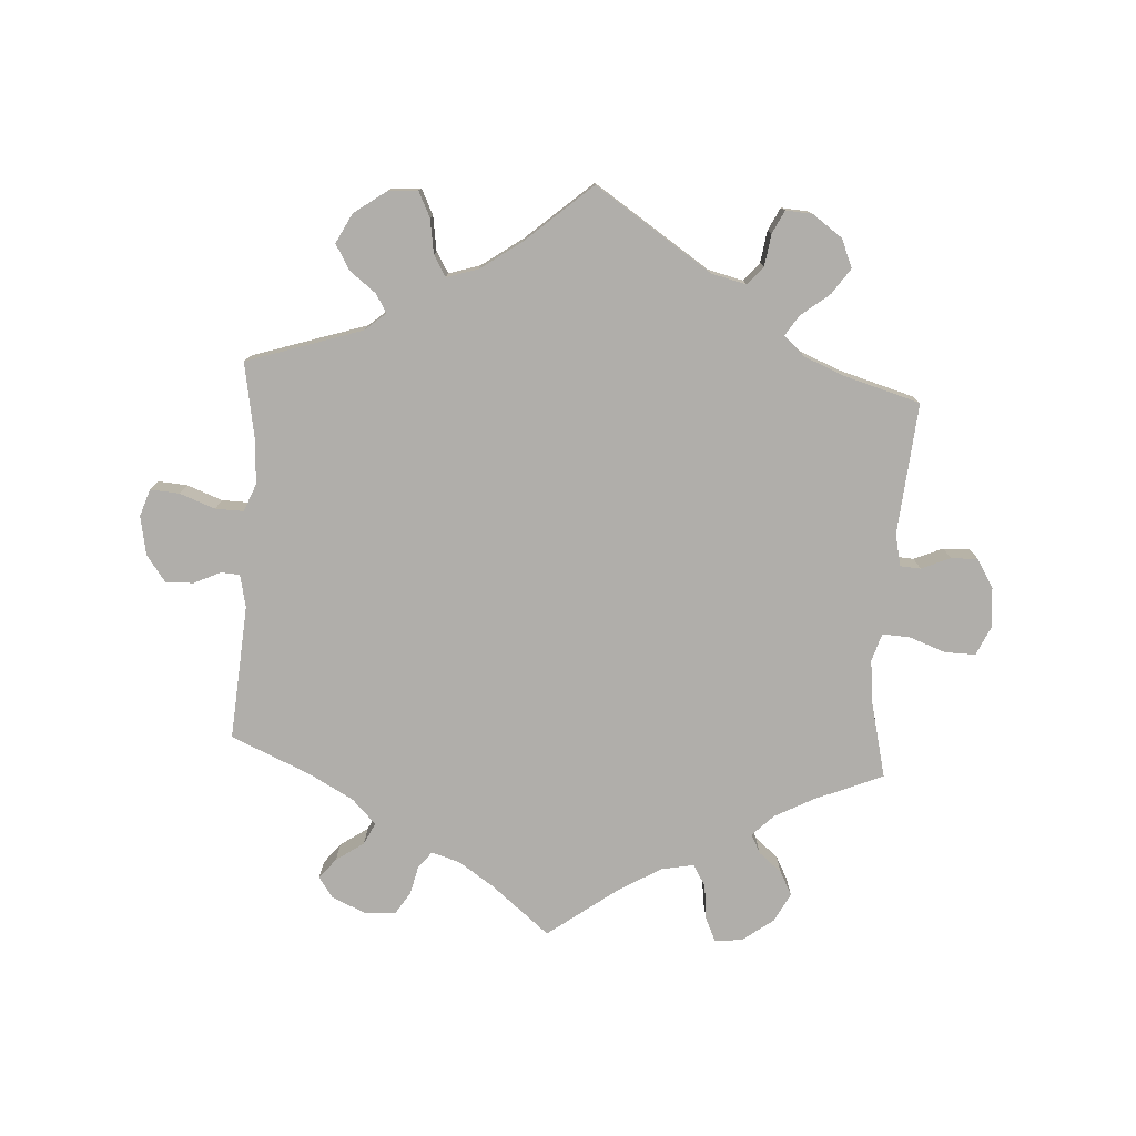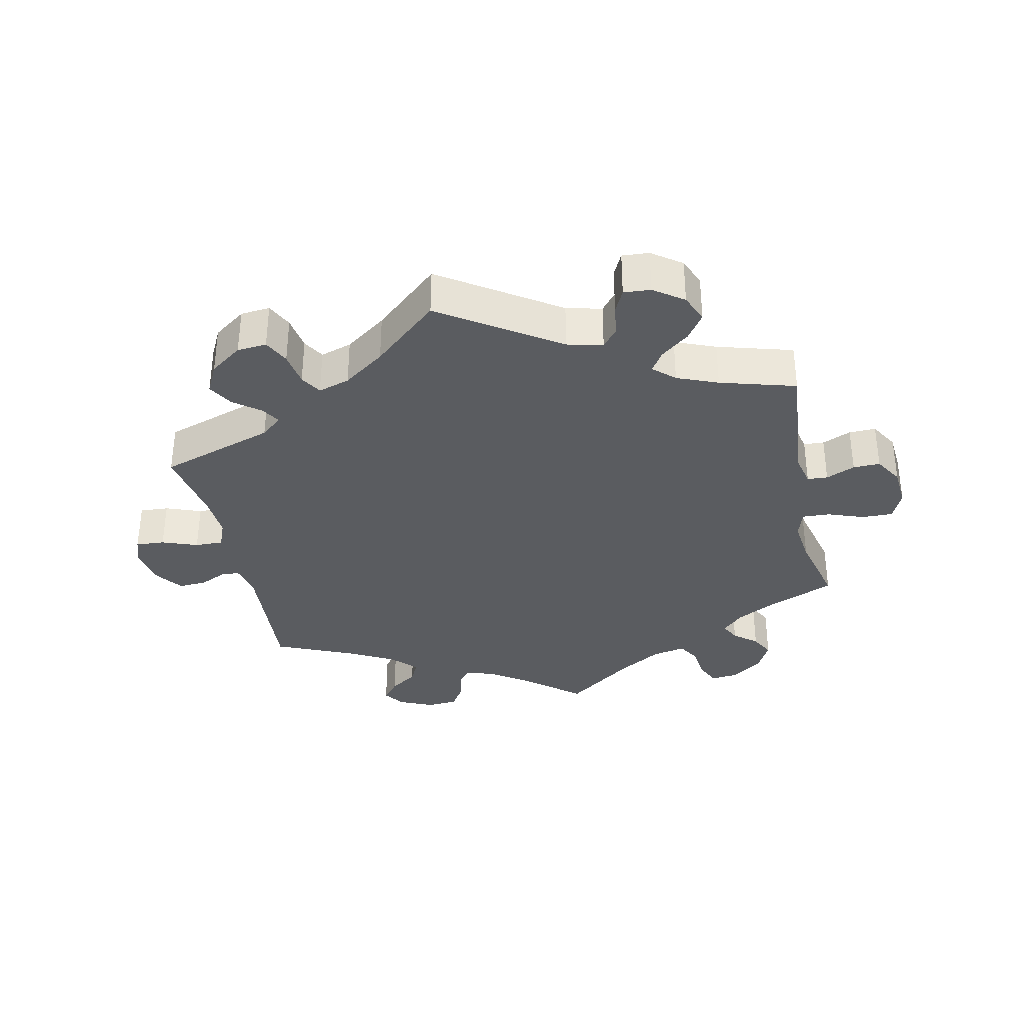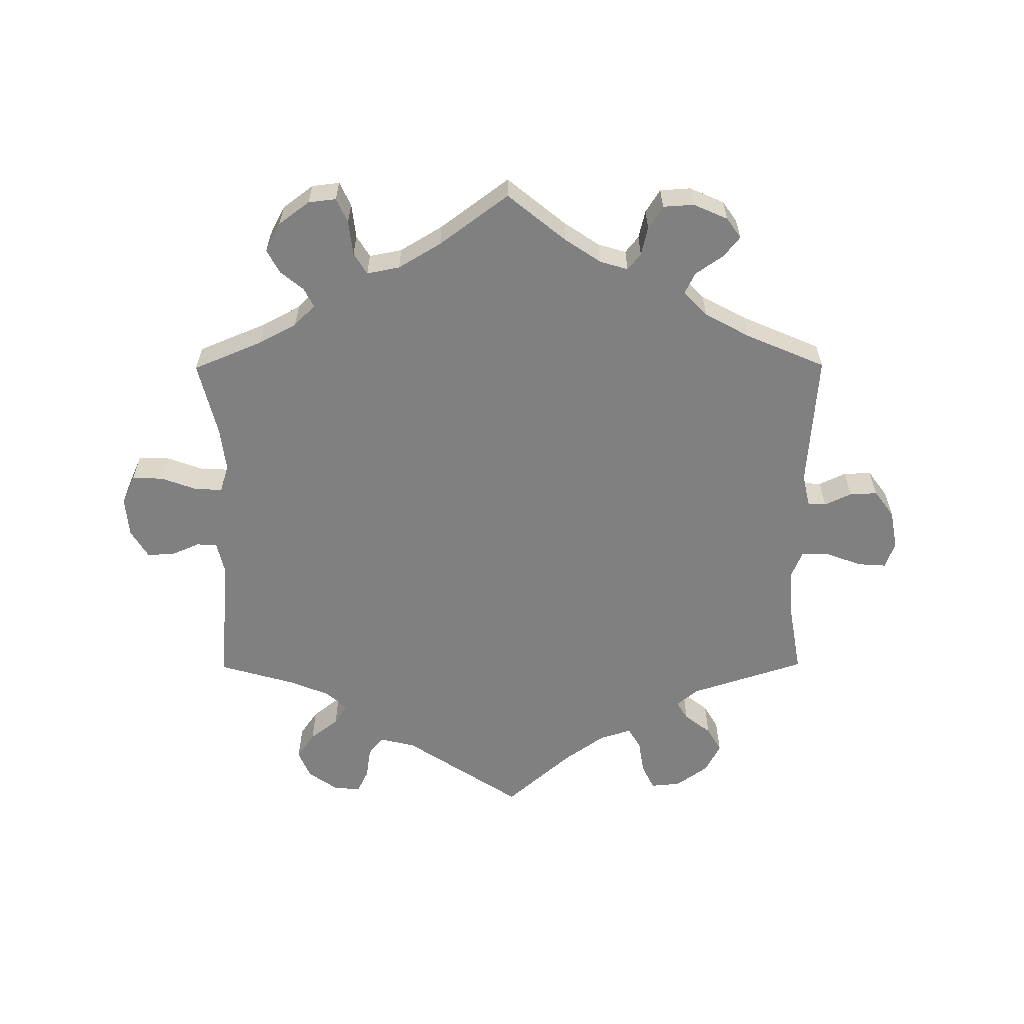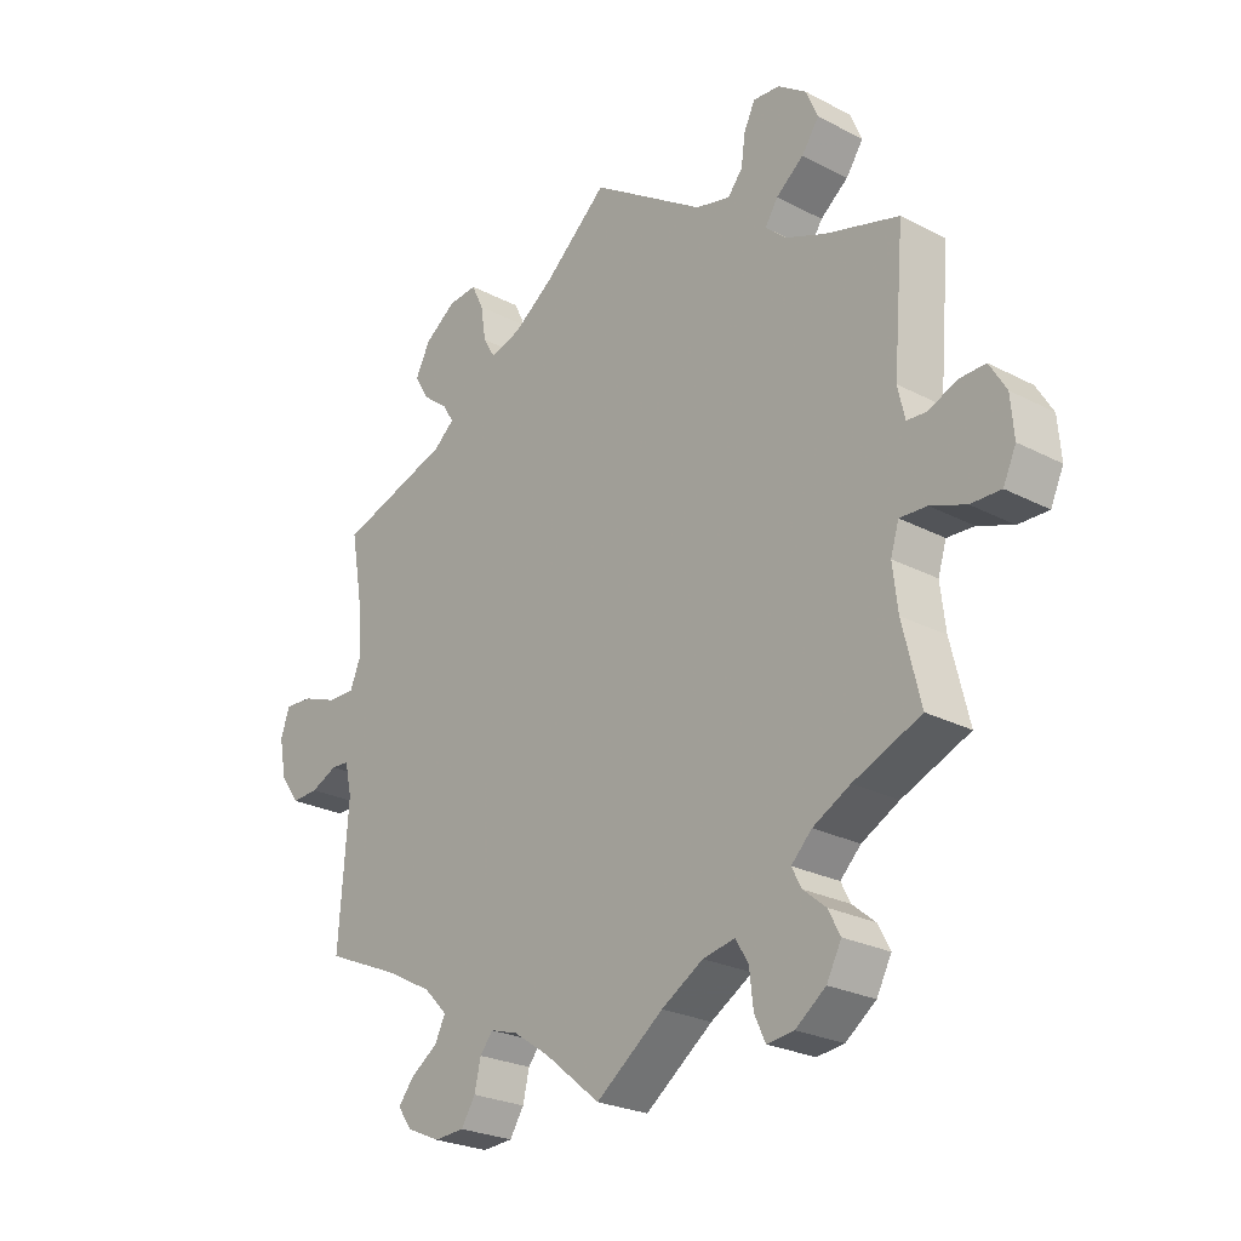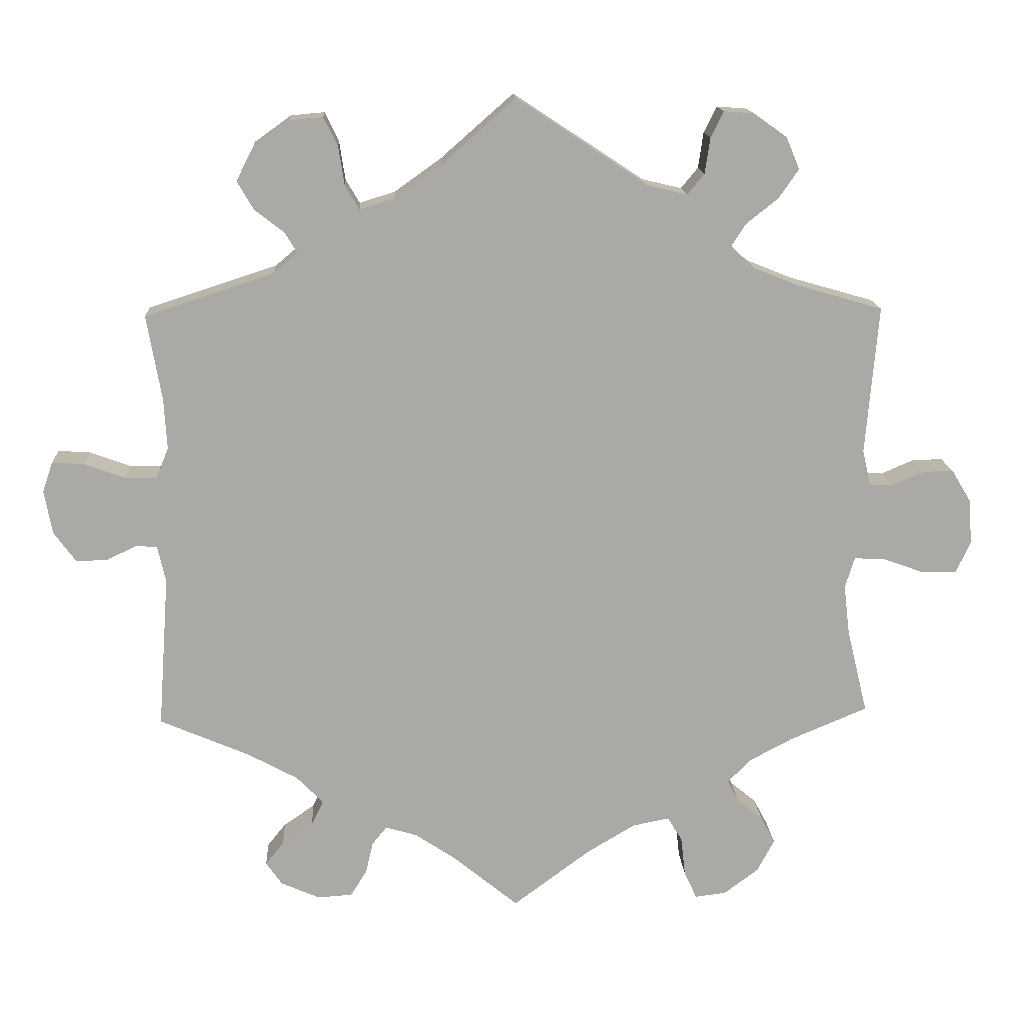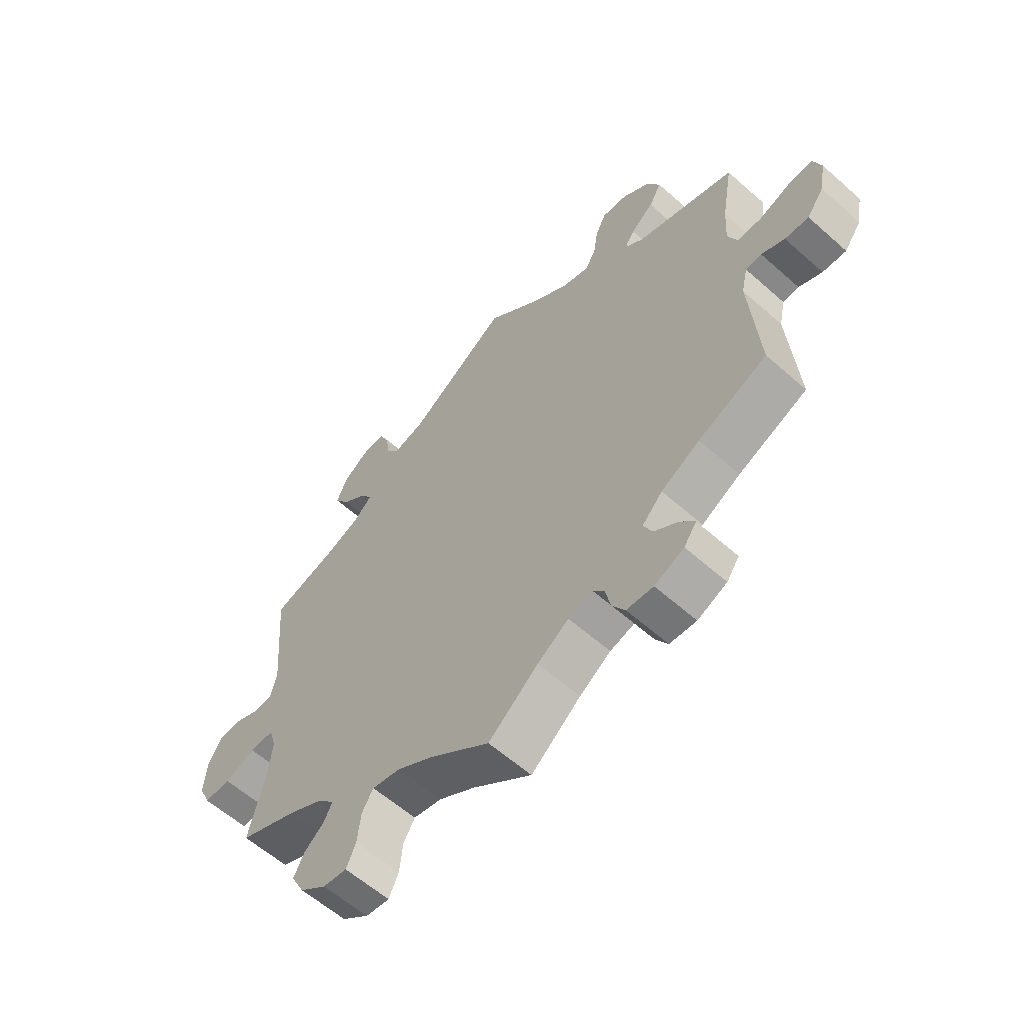
<metadata>
{"format":"obj","ext":"obj","renderer":"f3d","projection":"perspective","resolution":1024,"background":"white","views":[{"elev":-77.7,"azim":-3.6,"up":"+Y"},{"elev":-34.4,"azim":12.1,"up":"+Y"},{"elev":-60.0,"azim":-179.7,"up":"+Y"},{"elev":-24.9,"azim":49.6,"up":"+Z"},{"elev":14.7,"azim":-3.1,"up":"+Z"},{"elev":-59.5,"azim":-132.3,"up":"+Z"}]}
</metadata>
<code>
v -0.088 0.07 -0.506
v -0.143 0.07 -0.469
v -0.186 0.07 -0.456
v -0.206 0.07 -0.481
v -0.216 0.07 -0.524
v -0.238 0.07 -0.559
v -0.285 0.07 -0.562
v -0.337 0.07 -0.539
v -0.359 0.07 -0.508
v -0.334 0.07 -0.477
v -0.292 0.07 -0.448
v -0.276 0.07 -0.415
v -0.312 0.07 -0.378
v -0.38 0.07 -0.341
v -0.501 0.07 -0.289
v -0.486 0.07 -0.083
v -0.497 0.07 -0.034
v -0.525 0.07 -0.032
v -0.566 0.07 -0.051
v -0.608 0.07 -0.053
v -0.638 0.07 -0.012
v -0.649 0.07 0.047
v -0.635 0.07 0.088
v -0.591 0.07 0.085
v -0.537 0.07 0.065
v -0.494 0.07 0.064
v -0.477 0.07 0.106
v -0.481 0.07 0.174
v -0.501 0.07 0.289
v -0.326 0.07 0.346
v -0.294 0.07 0.373
v -0.311 0.07 0.401
v -0.351 0.07 0.432
v -0.373 0.07 0.47
v -0.35 0.07 0.515
v -0.301 0.07 0.55
v -0.256 0.07 0.554
v -0.237 0.07 0.515
v -0.229 0.07 0.463
v -0.21 0.07 0.431
v -0.162 0.07 0.446
v -0.099 0.07 0.491
v 0 0.07 0.578
v 0.177 0.07 0.461
v 0.231 0.07 0.448
v 0.254 0.07 0.476
v 0.261 0.07 0.524
v 0.278 0.07 0.559
v 0.319 0.07 0.556
v 0.364 0.07 0.524
v 0.382 0.07 0.481
v 0.355 0.07 0.442
v 0.312 0.07 0.408
v 0.292 0.07 0.377
v 0.324 0.07 0.348
v 0.386 0.07 0.323
v 0.501 0.07 0.29
v 0.484 0.07 0.09
v 0.495 0.07 0.042
v 0.526 0.07 0.04
v 0.57 0.07 0.059
v 0.611 0.07 0.06
v 0.637 0.07 0.017
v 0.642 0.07 -0.044
v 0.622 0.07 -0.088
v 0.575 0.07 -0.087
v 0.52 0.07 -0.067
v 0.478 0.07 -0.065
v 0.465 0.07 -0.107
v 0.473 0.07 -0.174
v 0.501 0.07 -0.289
v 0.396 0.07 -0.333
v 0.338 0.07 -0.364
v 0.306 0.07 -0.396
v 0.321 0.07 -0.425
v 0.356 0.07 -0.454
v 0.375 0.07 -0.49
v 0.352 0.07 -0.534
v 0.305 0.07 -0.569
v 0.263 0.07 -0.574
v 0.246 0.07 -0.537
v 0.24 0.07 -0.484
v 0.22 0.07 -0.451
v 0.17 0.07 -0.461
v 0.105 0.07 -0.5
v 0 0.07 -0.578
v -0.088 0 -0.506
v -0.143 0 -0.469
v -0.186 0 -0.456
v -0.206 0 -0.481
v -0.216 0 -0.524
v -0.238 0 -0.559
v -0.285 0 -0.562
v -0.337 0 -0.539
v -0.359 0 -0.508
v -0.334 0 -0.477
v -0.292 0 -0.448
v -0.276 0 -0.415
v -0.312 0 -0.378
v -0.38 0 -0.341
v -0.501 0 -0.289
v -0.486 0 -0.083
v -0.497 0 -0.034
v -0.525 0 -0.032
v -0.566 0 -0.051
v -0.608 0 -0.053
v -0.638 0 -0.012
v -0.649 0 0.047
v -0.635 0 0.088
v -0.591 0 0.085
v -0.537 0 0.065
v -0.494 0 0.064
v -0.477 0 0.106
v -0.481 0 0.174
v -0.501 0 0.289
v -0.326 0 0.346
v -0.294 0 0.373
v -0.311 0 0.401
v -0.351 0 0.432
v -0.373 0 0.47
v -0.35 0 0.515
v -0.301 0 0.55
v -0.256 0 0.554
v -0.237 0 0.515
v -0.229 0 0.463
v -0.21 0 0.431
v -0.162 0 0.446
v -0.099 0 0.491
v 0 0 0.578
v 0.177 0 0.461
v 0.231 0 0.448
v 0.254 0 0.476
v 0.261 0 0.524
v 0.278 0 0.559
v 0.319 0 0.556
v 0.364 0 0.524
v 0.382 0 0.481
v 0.355 0 0.442
v 0.312 0 0.408
v 0.292 0 0.377
v 0.324 0 0.348
v 0.386 0 0.323
v 0.501 0 0.29
v 0.484 0 0.09
v 0.495 0 0.042
v 0.526 0 0.04
v 0.57 0 0.059
v 0.611 0 0.06
v 0.637 0 0.017
v 0.642 0 -0.044
v 0.622 0 -0.088
v 0.575 0 -0.087
v 0.52 0 -0.067
v 0.478 0 -0.065
v 0.465 0 -0.107
v 0.473 0 -0.174
v 0.501 0 -0.289
v 0.396 0 -0.333
v 0.338 0 -0.364
v 0.306 0 -0.396
v 0.321 0 -0.425
v 0.356 0 -0.454
v 0.375 0 -0.49
v 0.352 0 -0.534
v 0.305 0 -0.569
v 0.263 0 -0.574
v 0.246 0 -0.537
v 0.24 0 -0.484
v 0.22 0 -0.451
v 0.17 0 -0.461
v 0.105 0 -0.5
v 0 0 -0.578
f 85 86 1
f 84 85 1 2
f 83 84 2 3
f 79 80 81 82
f 79 82 83
f 78 79 83
f 75 76 77 78
f 74 75 78 83
f 73 74 83 3
f 70 71 72
f 69 70 72 73
f 68 69 73 3
f 64 65 66 67
f 64 67 68
f 63 64 68
f 60 61 62 63
f 59 60 63 68
f 58 59 68 3
f 56 57 58 3
f 50 51 52 53
f 50 53 54
f 49 50 54
f 46 47 48 49
f 46 49 54
f 45 46 54
f 44 45 54
f 42 43 44 54
f 41 42 54 55
f 36 37 38 39
f 36 39 40
f 35 36 40
f 32 33 34 35
f 31 32 35 40
f 30 31 40 41
f 28 29 30
f 27 28 30 41
f 22 23 24 25
f 22 25 26
f 21 22 26
f 18 19 20 21
f 17 18 21 26
f 16 17 26 27
f 14 15 16
f 13 14 16 27
f 8 9 10 11
f 6 7 8 11
f 4 5 6 11
f 4 11 12
f 27 41 55 56
f 12 13 27 56
f 3 4 12 56
f 87 172 171
f 88 87 171 170
f 89 88 170 169
f 168 167 166 165
f 169 168 165
f 169 165 164
f 164 163 162 161
f 169 164 161 160
f 89 169 160 159
f 158 157 156
f 159 158 156 155
f 89 159 155 154
f 153 152 151 150
f 154 153 150
f 154 150 149
f 149 148 147 146
f 154 149 146 145
f 89 154 145 144
f 89 144 143 142
f 139 138 137 136
f 140 139 136
f 140 136 135
f 135 134 133 132
f 140 135 132
f 140 132 131
f 140 131 130
f 140 130 129 128
f 141 140 128 127
f 125 124 123 122
f 126 125 122
f 126 122 121
f 121 120 119 118
f 126 121 118 117
f 127 126 117 116
f 116 115 114
f 127 116 114 113
f 111 110 109 108
f 112 111 108
f 112 108 107
f 107 106 105 104
f 112 107 104 103
f 113 112 103 102
f 102 101 100
f 113 102 100 99
f 97 96 95 94
f 97 94 93 92
f 97 92 91 90
f 98 97 90
f 142 141 127 113
f 142 113 99 98
f 142 98 90 89
f 1 87 88 2
f 2 88 89 3
f 3 89 90 4
f 4 90 91 5
f 5 91 92 6
f 6 92 93 7
f 7 93 94 8
f 8 94 95 9
f 9 95 96 10
f 10 96 97 11
f 11 97 98 12
f 12 98 99 13
f 13 99 100 14
f 14 100 101 15
f 15 101 102 16
f 16 102 103 17
f 17 103 104 18
f 18 104 105 19
f 19 105 106 20
f 20 106 107 21
f 21 107 108 22
f 22 108 109 23
f 23 109 110 24
f 24 110 111 25
f 25 111 112 26
f 26 112 113 27
f 27 113 114 28
f 28 114 115 29
f 29 115 116 30
f 30 116 117 31
f 31 117 118 32
f 32 118 119 33
f 33 119 120 34
f 34 120 121 35
f 35 121 122 36
f 36 122 123 37
f 37 123 124 38
f 38 124 125 39
f 39 125 126 40
f 40 126 127 41
f 41 127 128 42
f 42 128 129 43
f 43 129 130 44
f 44 130 131 45
f 45 131 132 46
f 46 132 133 47
f 47 133 134 48
f 48 134 135 49
f 49 135 136 50
f 50 136 137 51
f 51 137 138 52
f 52 138 139 53
f 53 139 140 54
f 54 140 141 55
f 55 141 142 56
f 56 142 143 57
f 57 143 144 58
f 58 144 145 59
f 59 145 146 60
f 60 146 147 61
f 61 147 148 62
f 62 148 149 63
f 63 149 150 64
f 64 150 151 65
f 65 151 152 66
f 66 152 153 67
f 67 153 154 68
f 68 154 155 69
f 69 155 156 70
f 70 156 157 71
f 71 157 158 72
f 72 158 159 73
f 73 159 160 74
f 74 160 161 75
f 75 161 162 76
f 76 162 163 77
f 77 163 164 78
f 78 164 165 79
f 79 165 166 80
f 80 166 167 81
f 81 167 168 82
f 82 168 169 83
f 83 169 170 84
f 84 170 171 85
f 85 171 172 86
f 86 172 87 1

</code>
